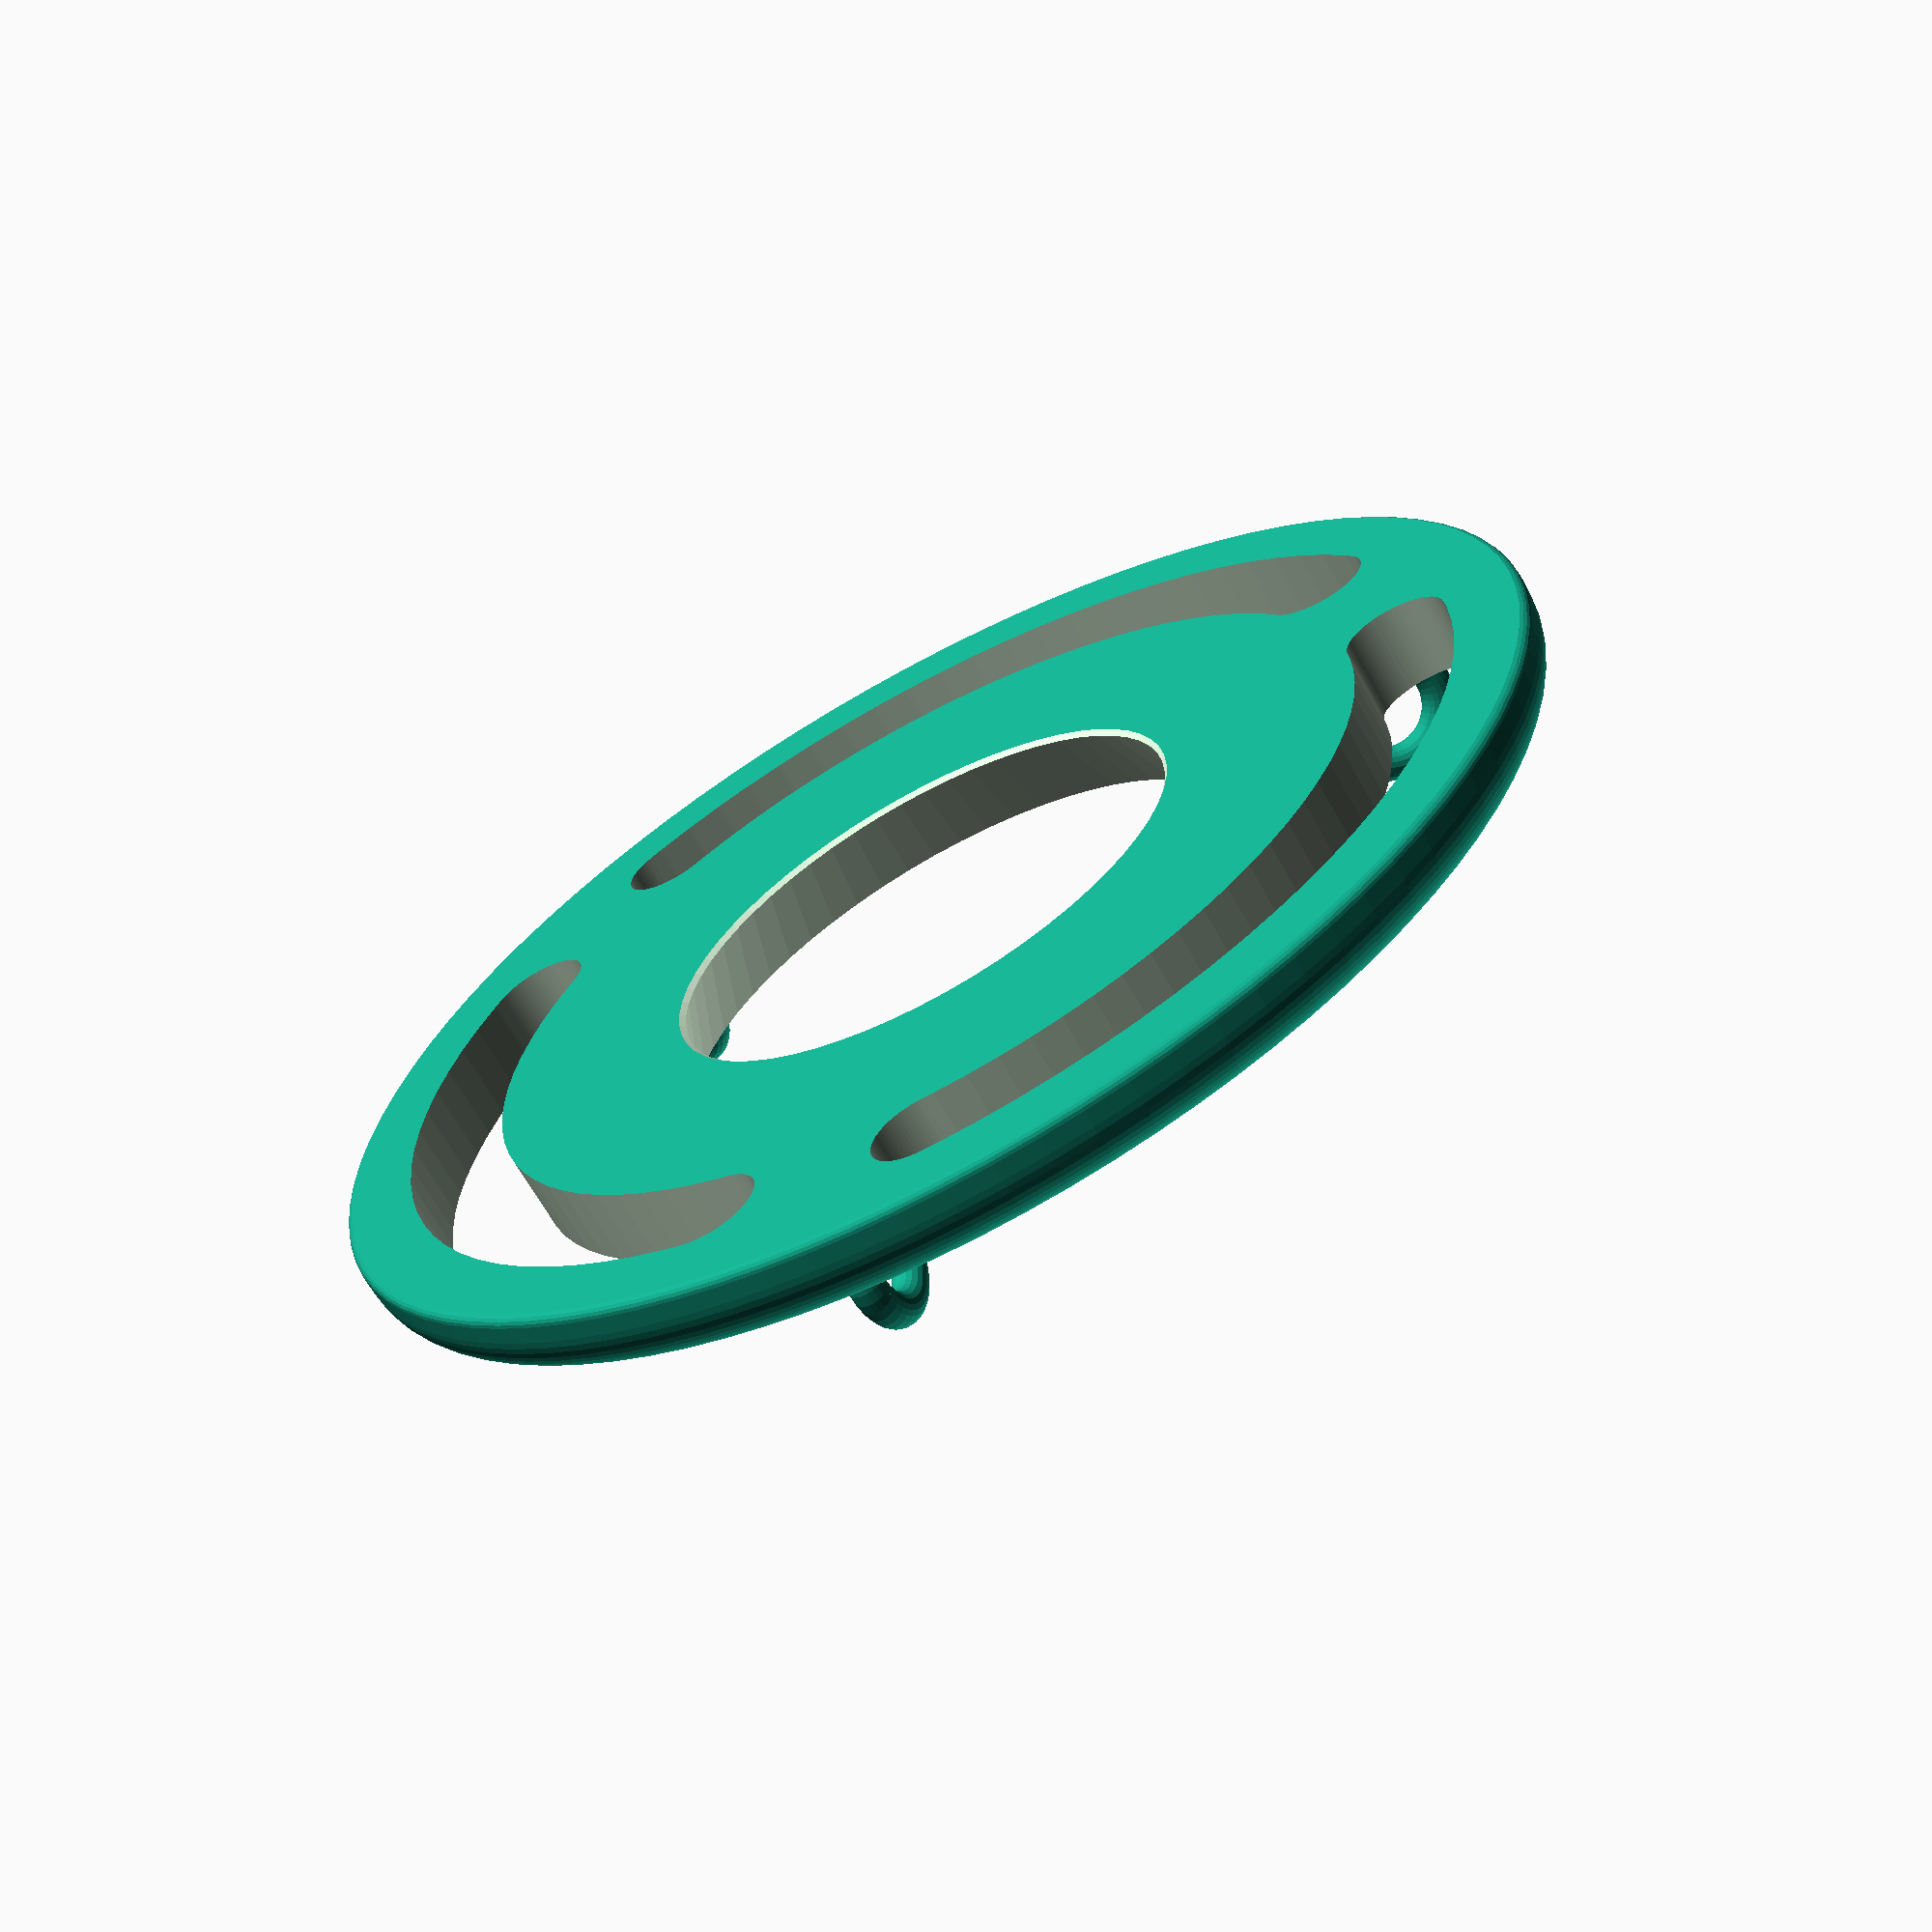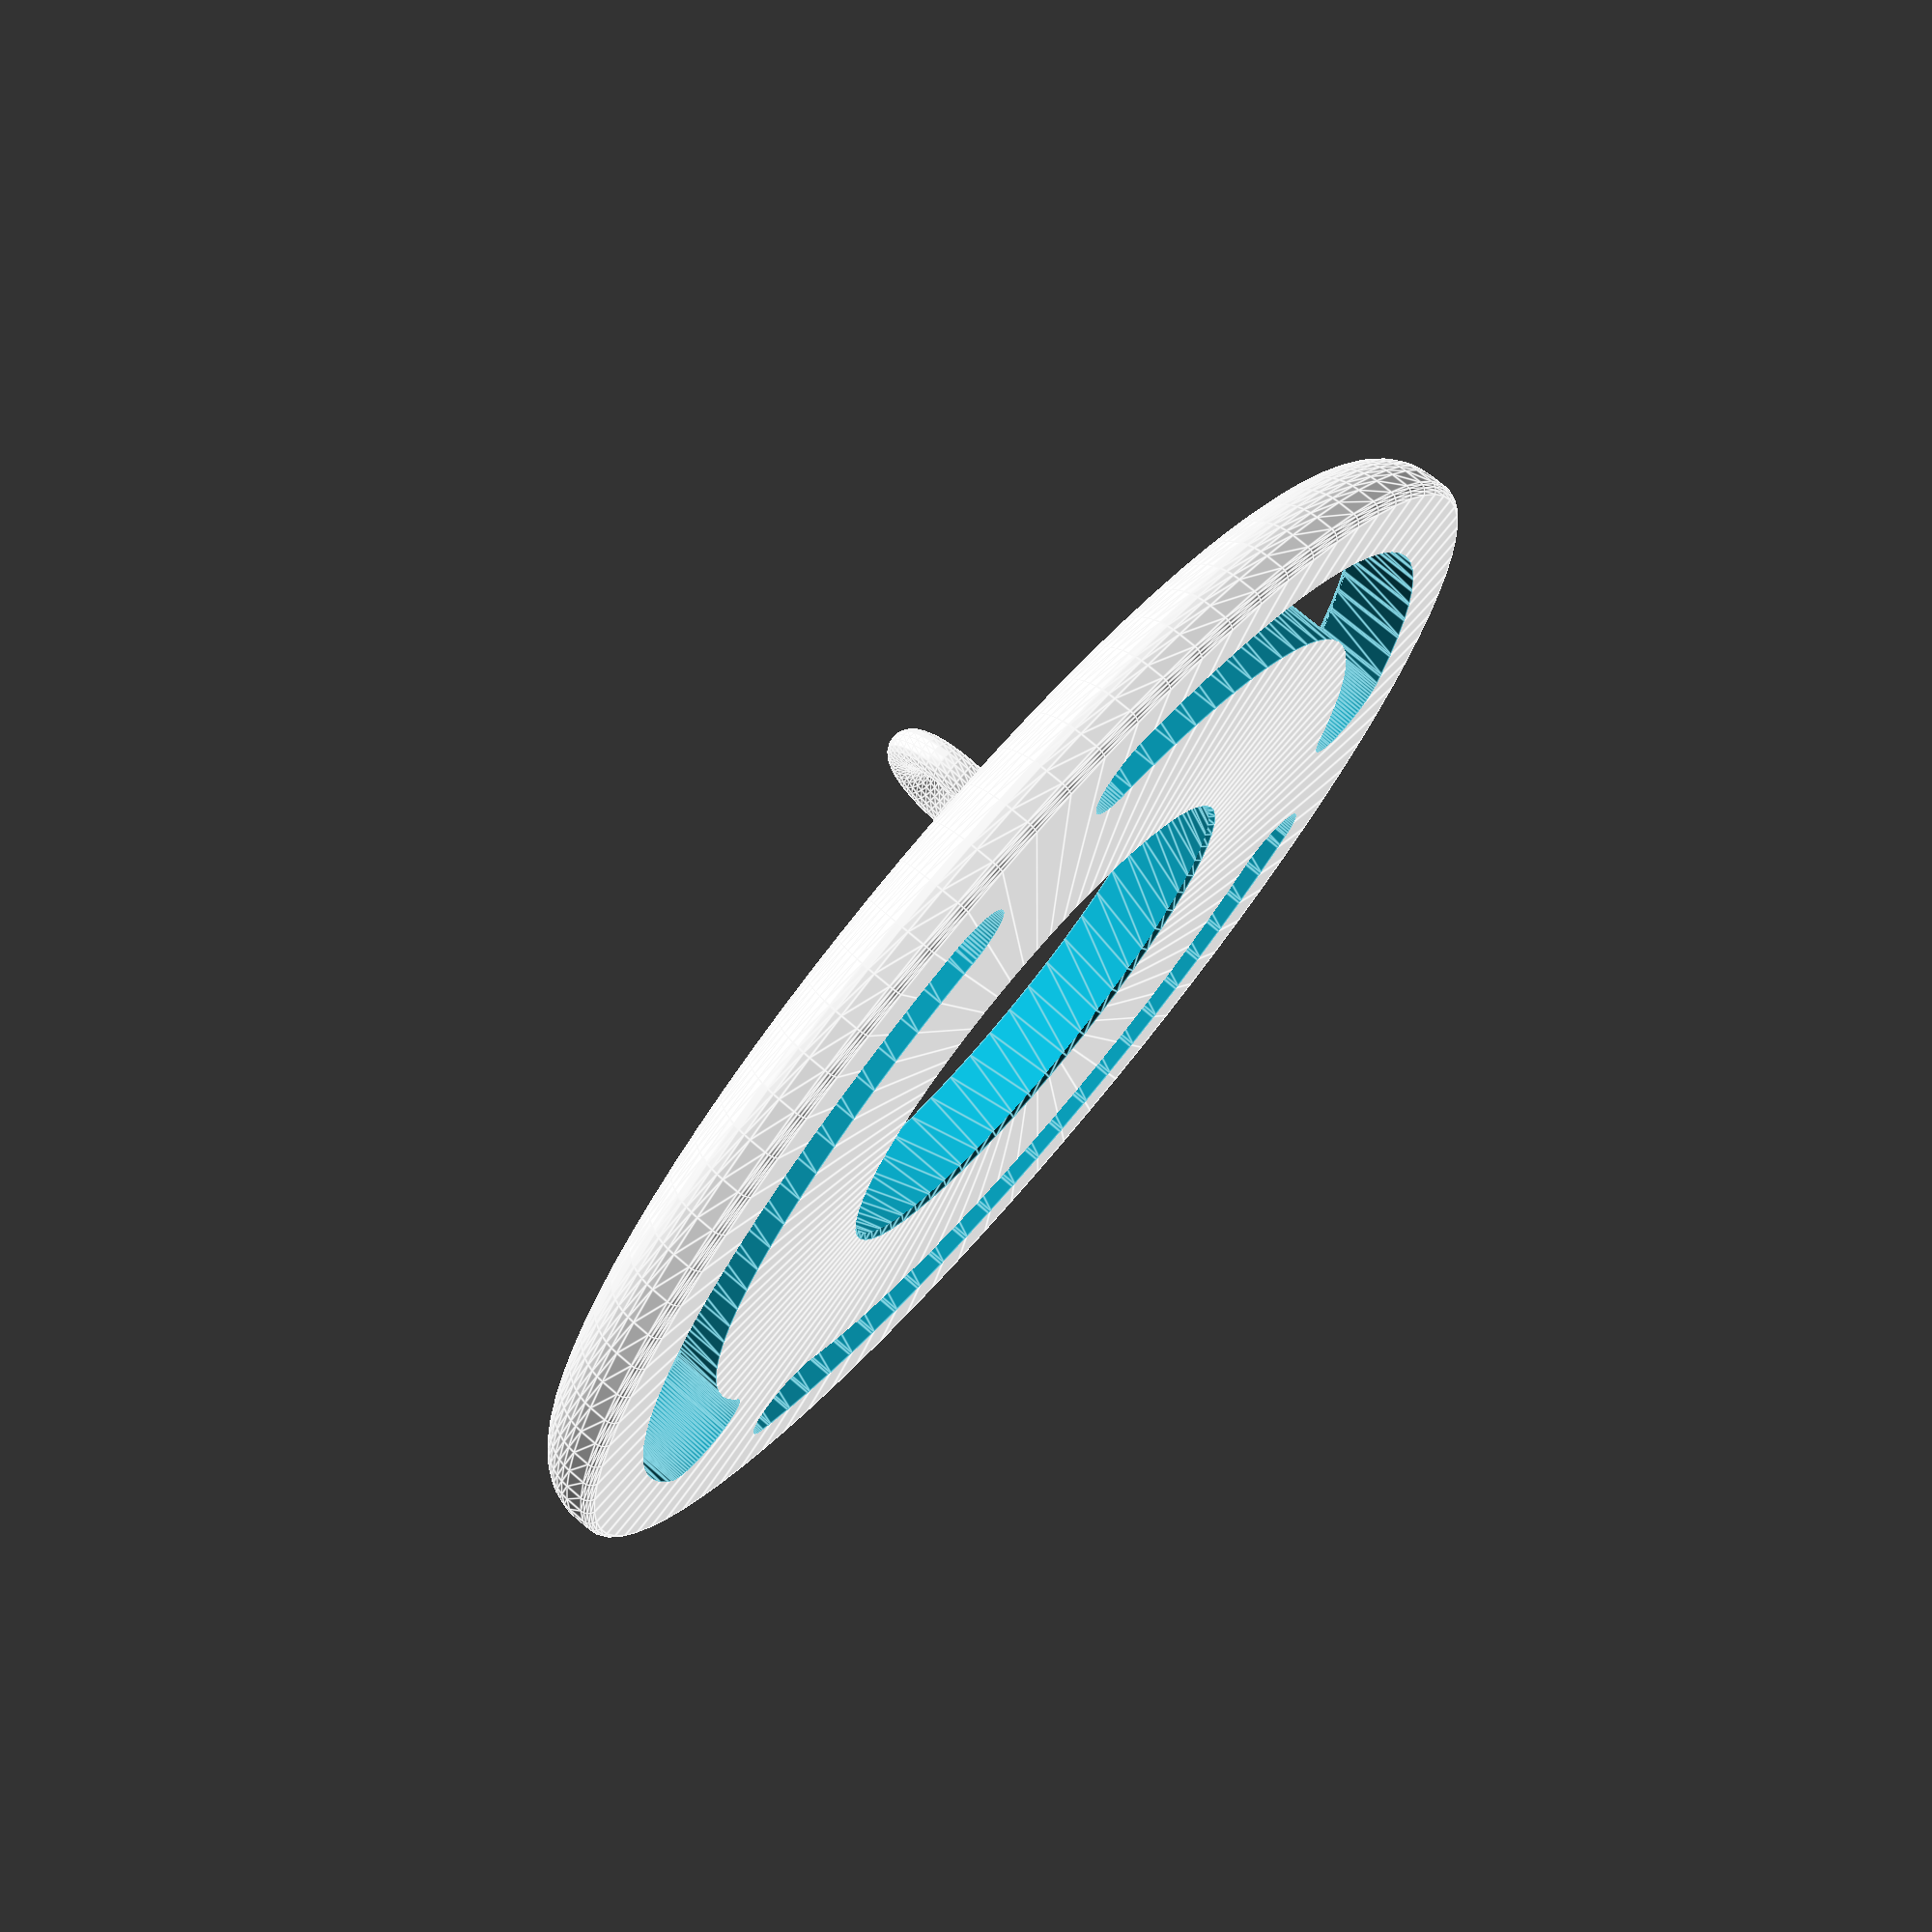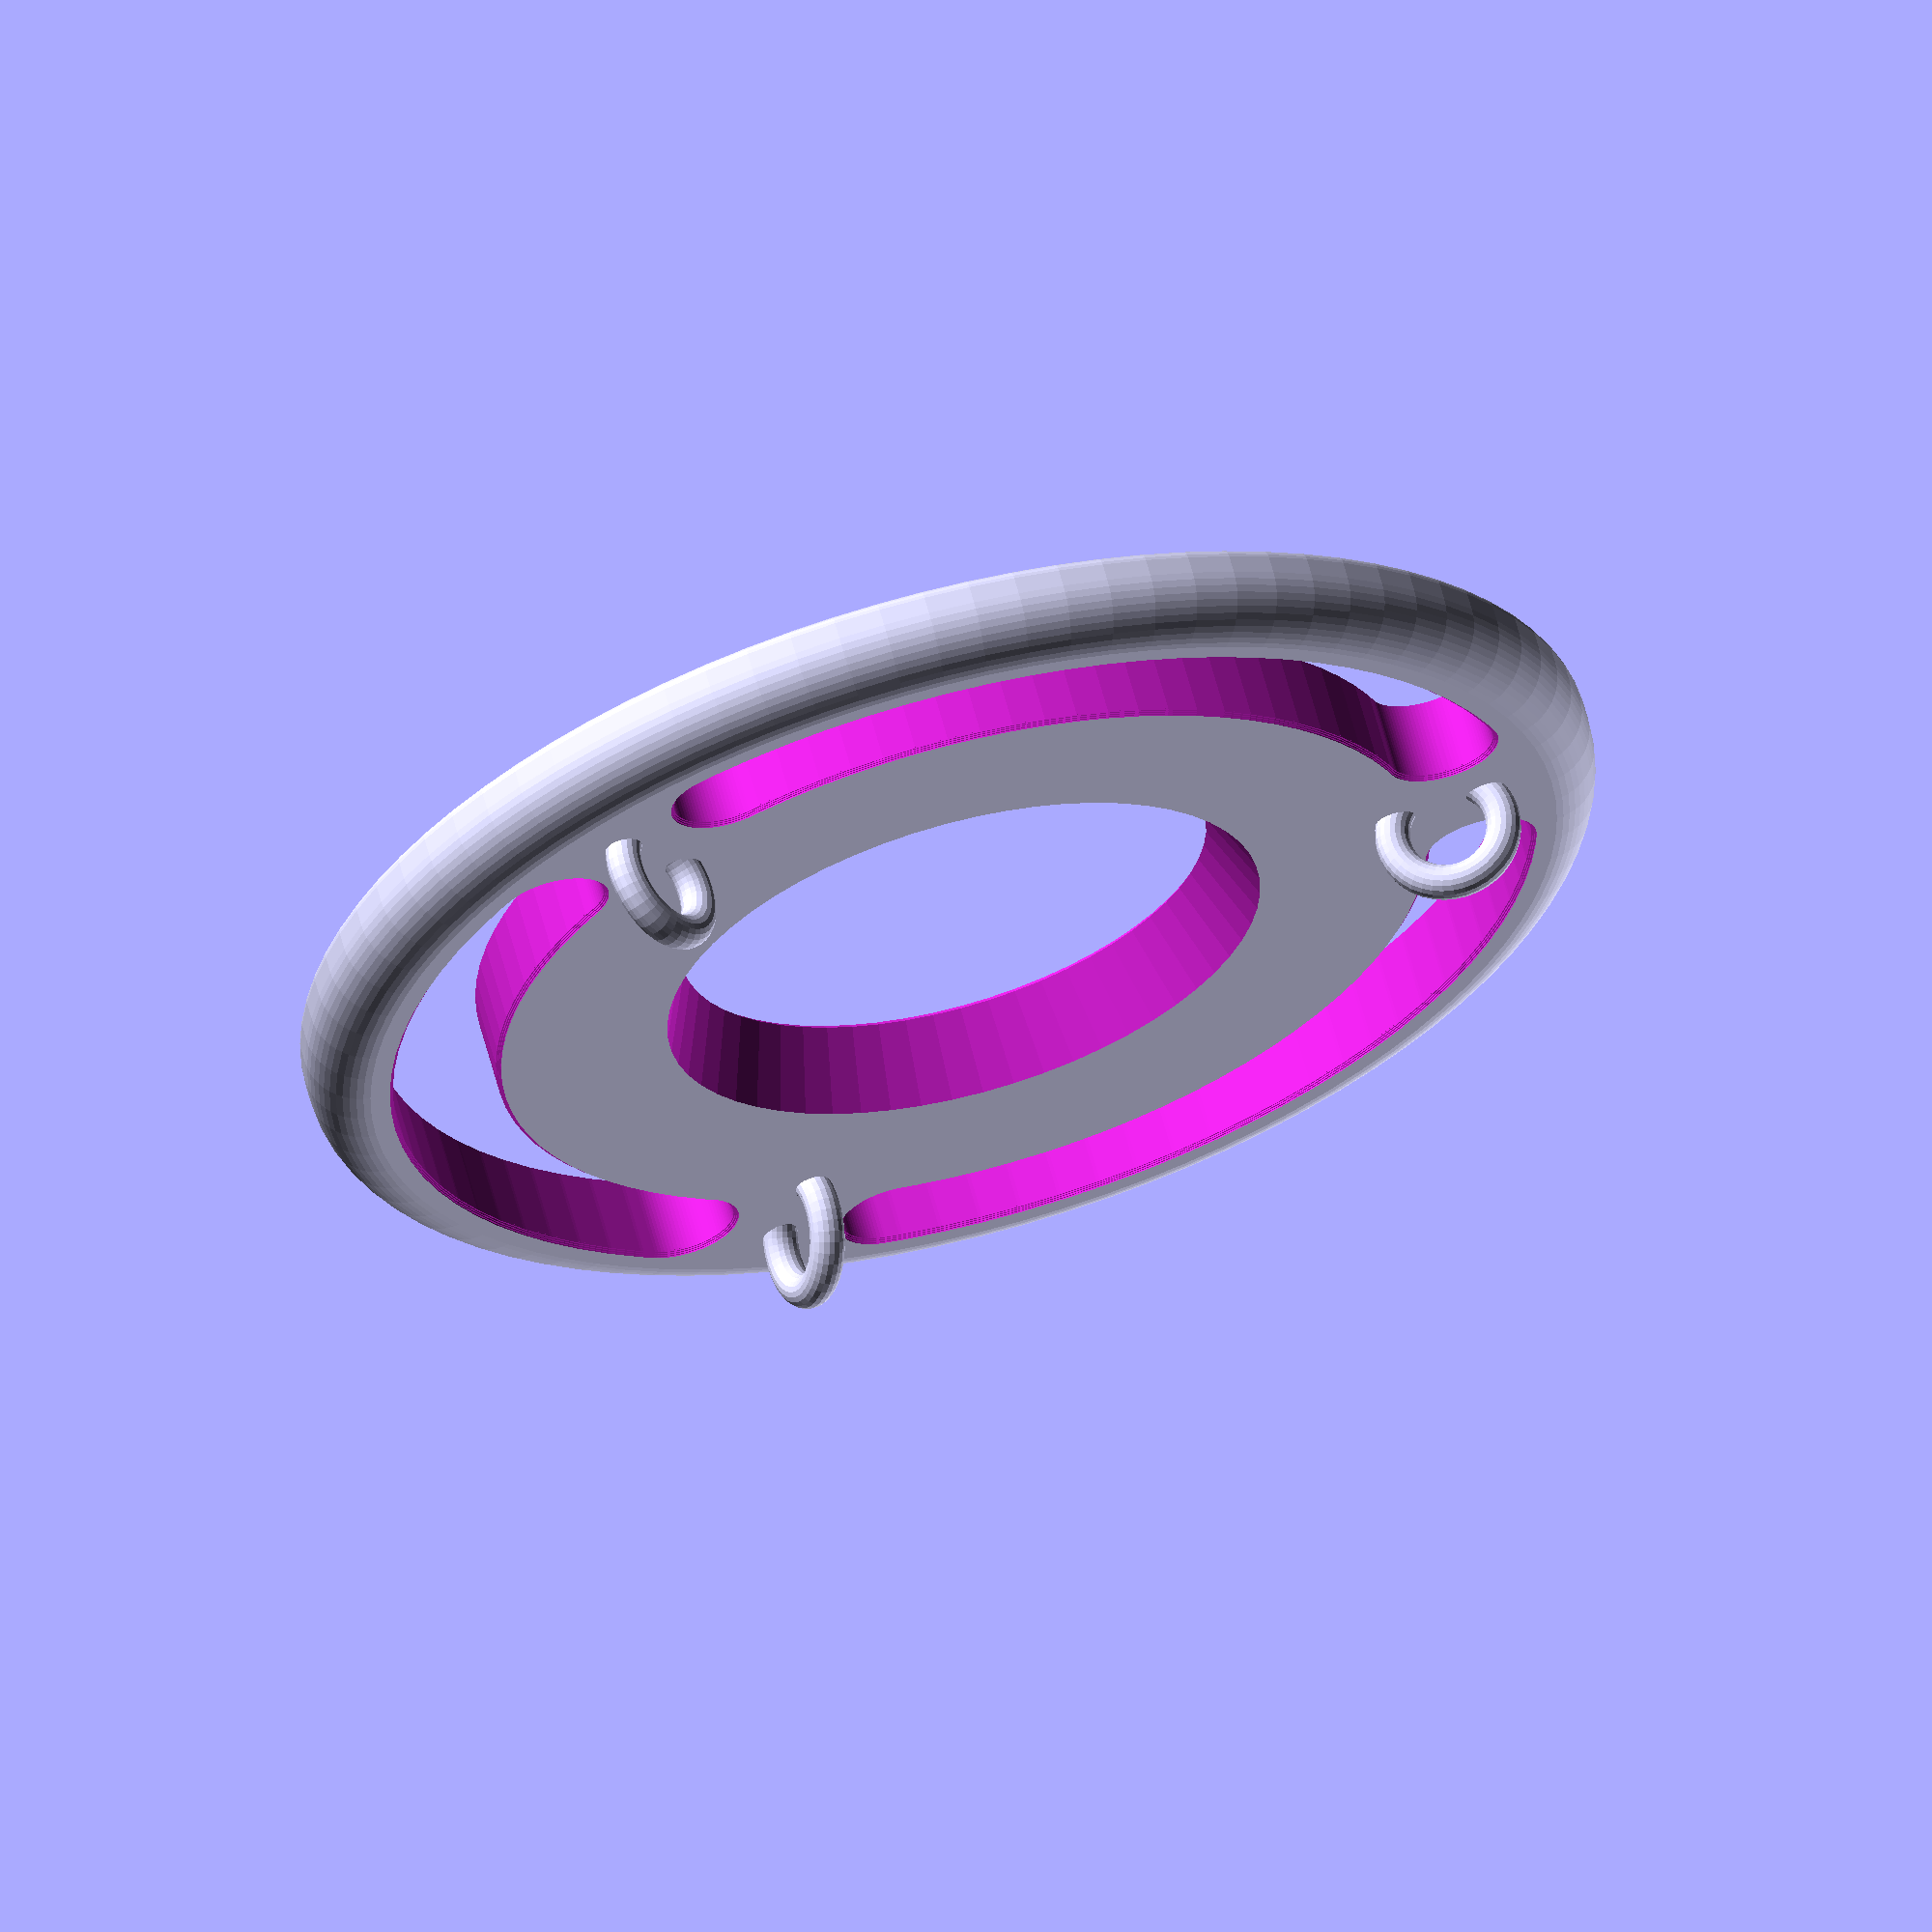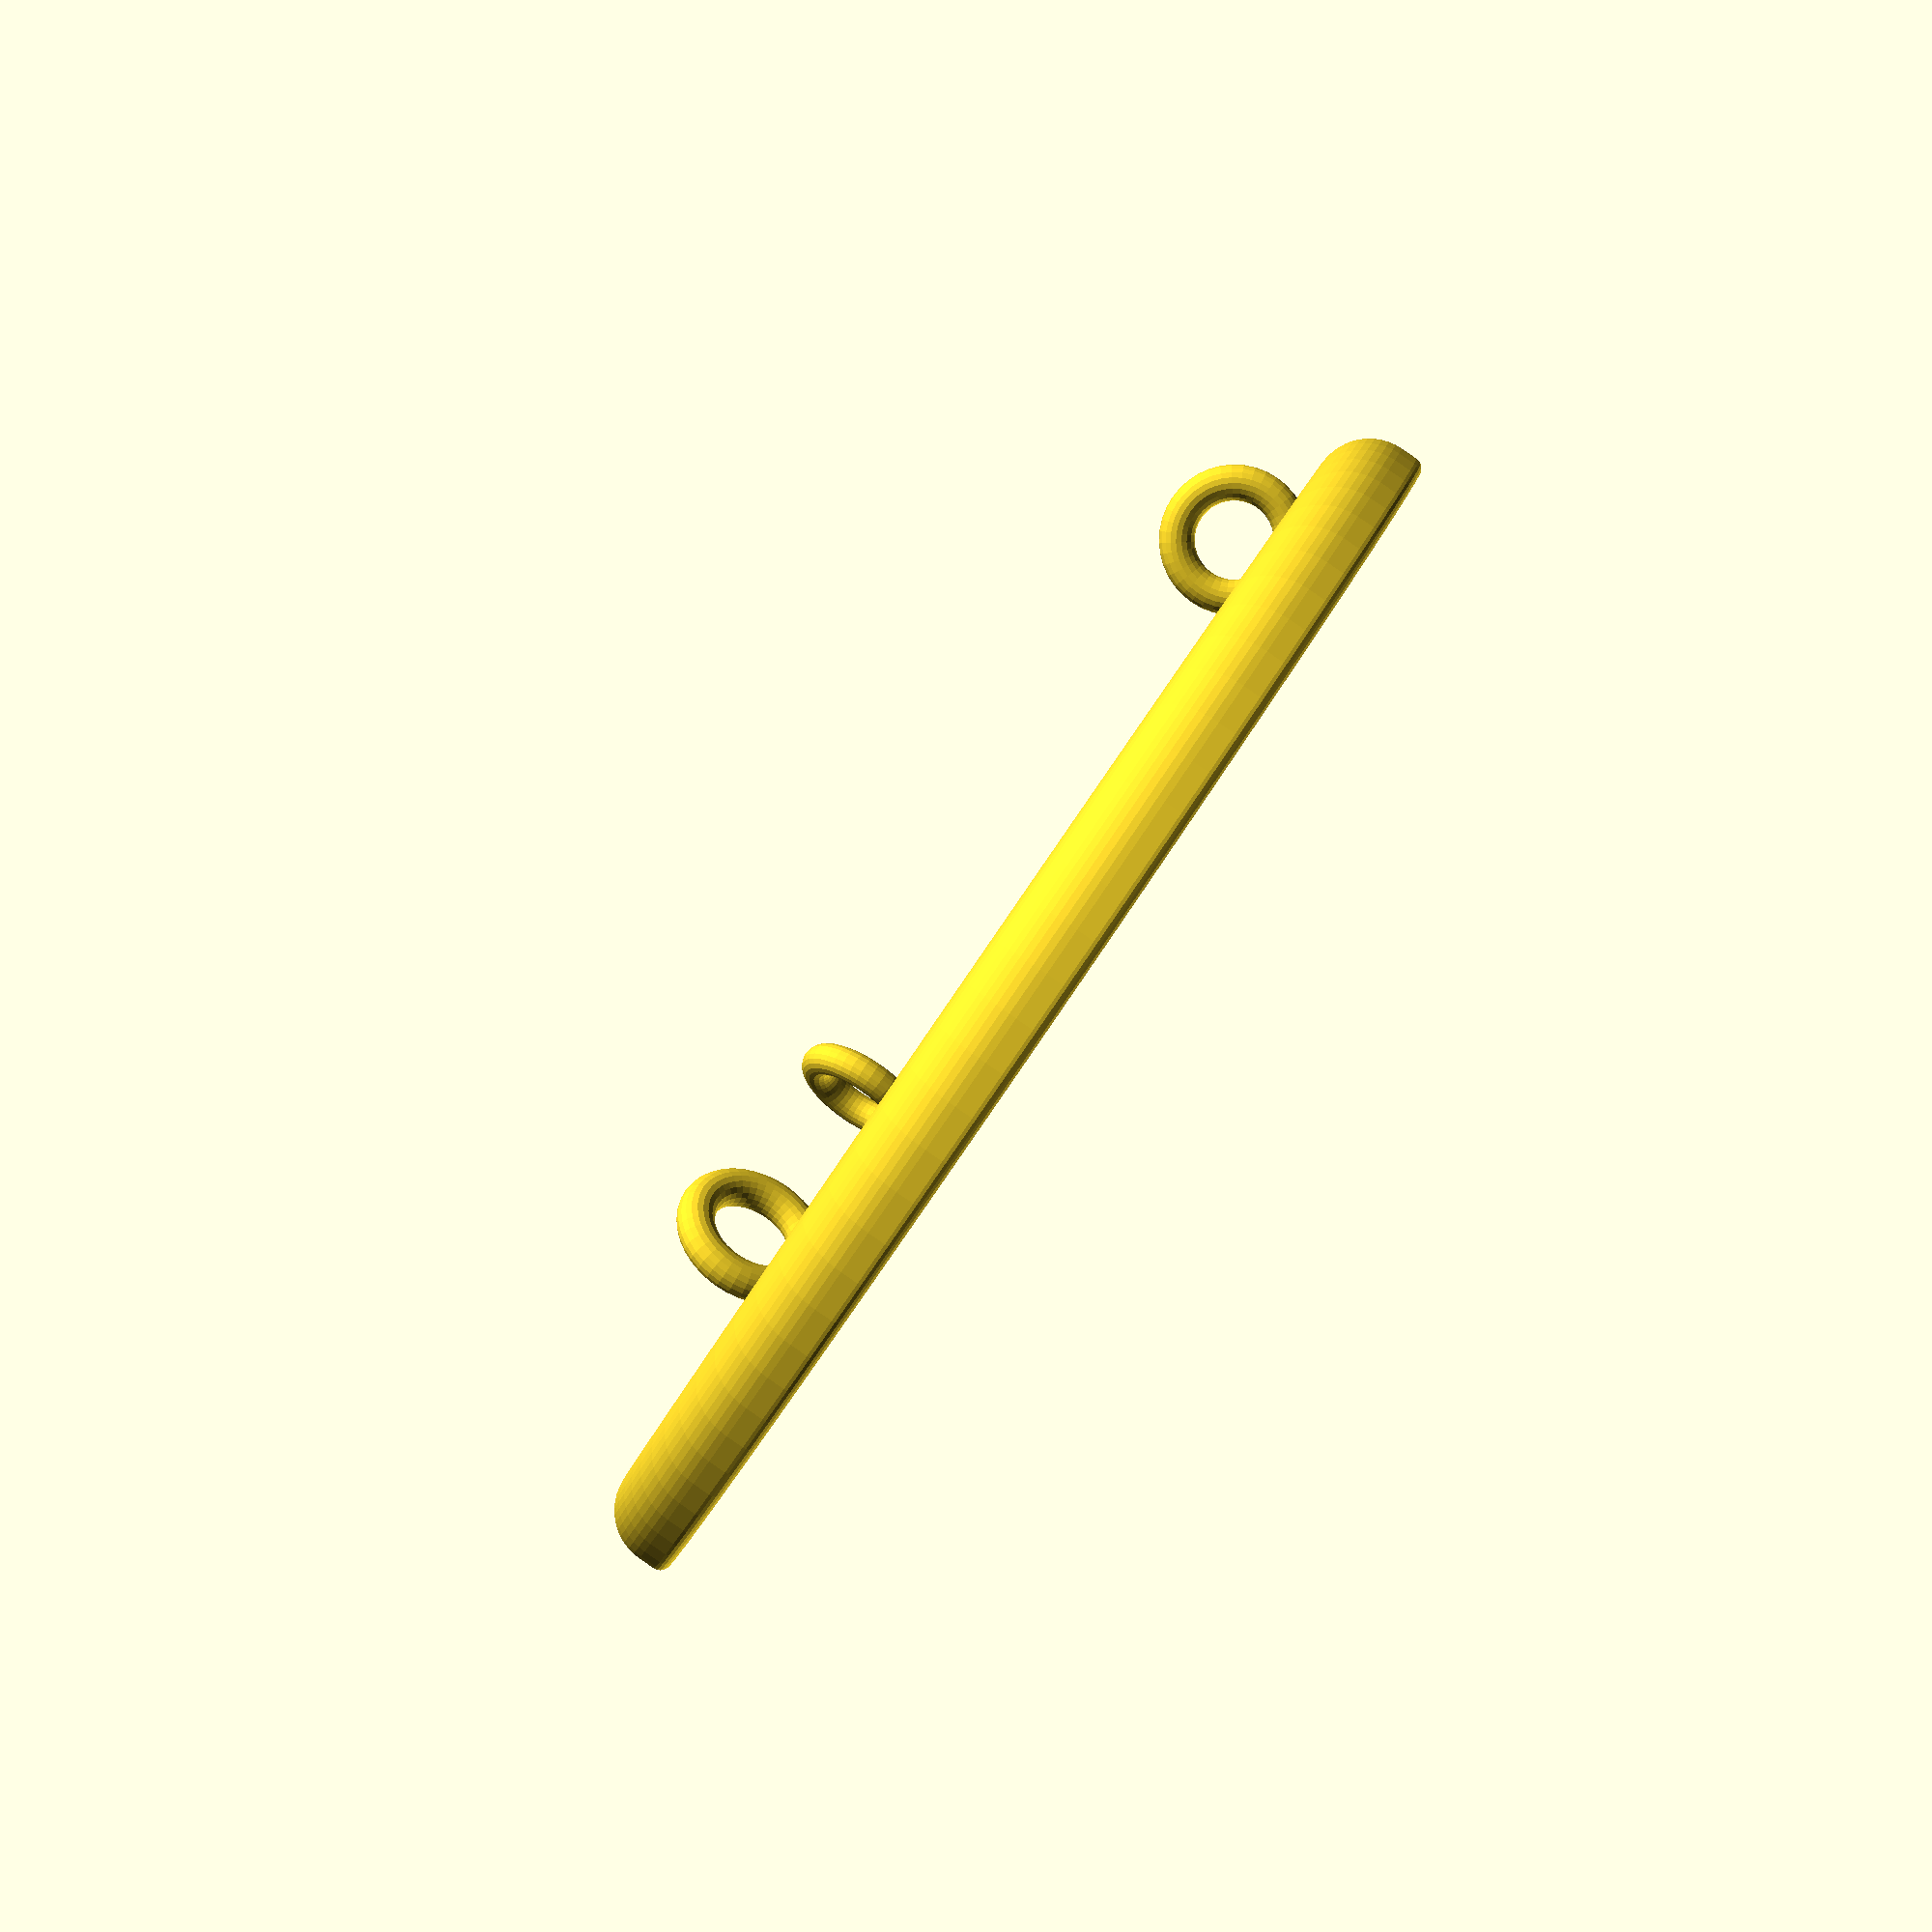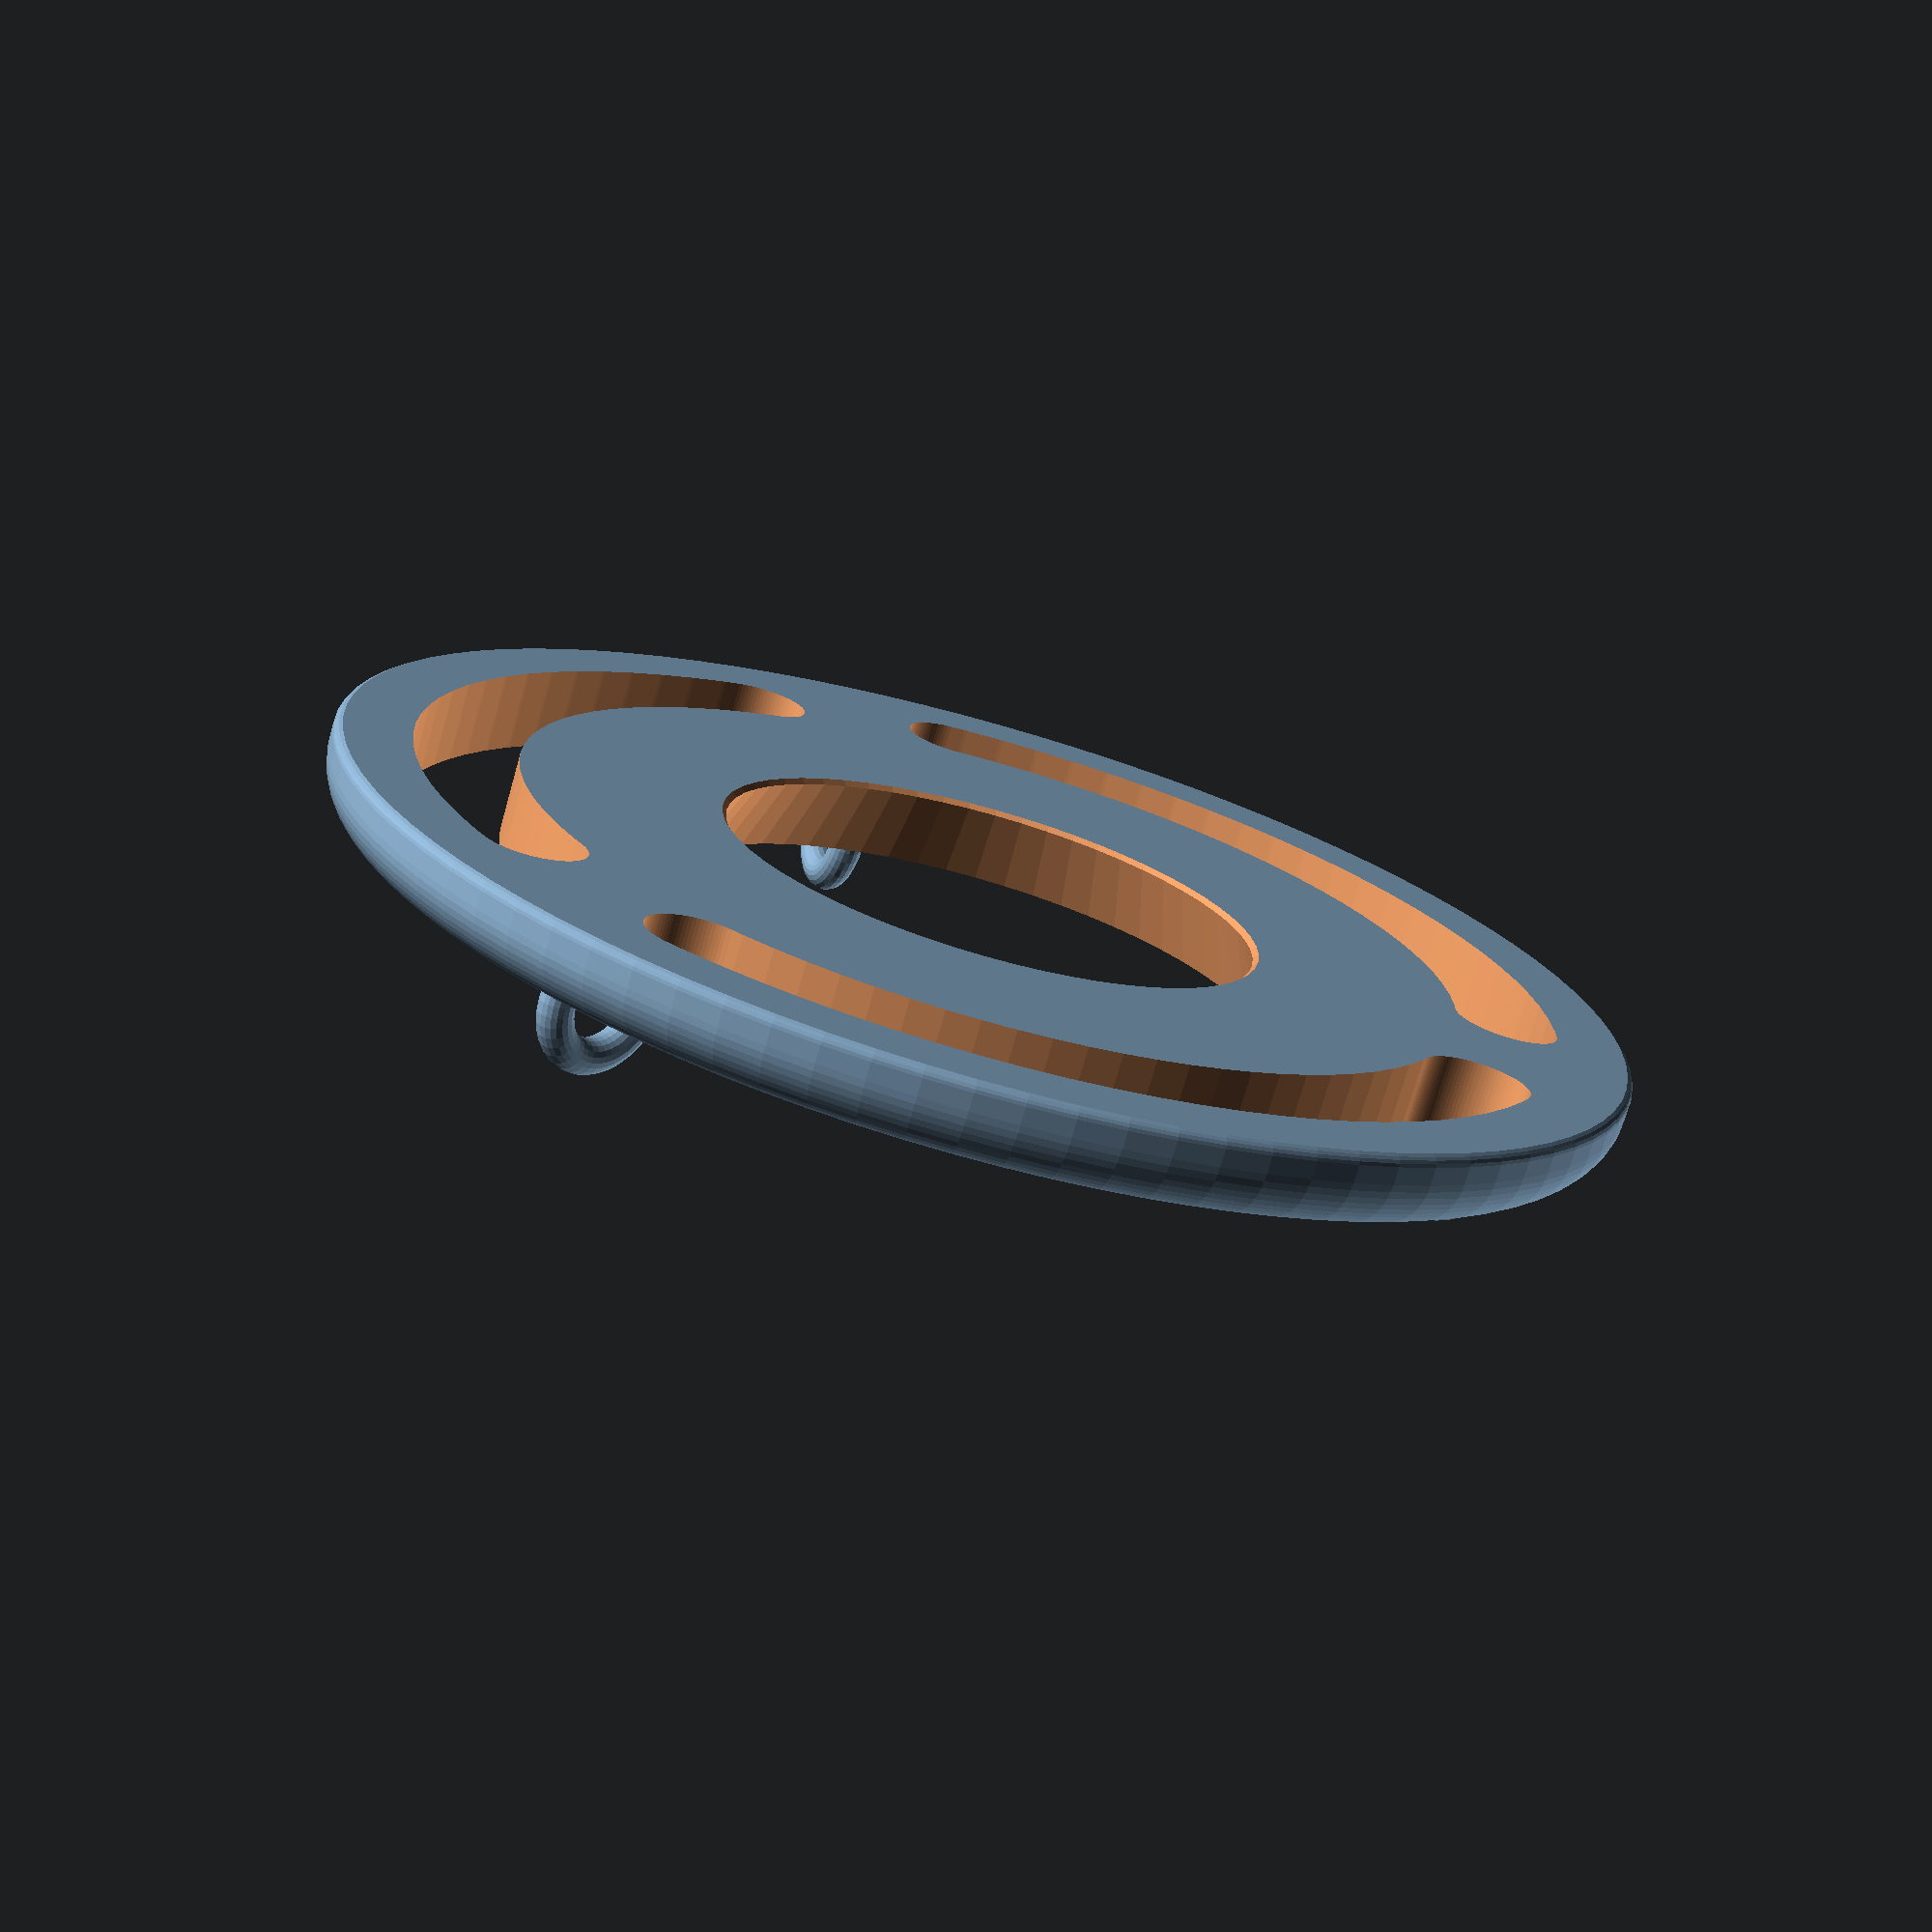
<openscad>
eps = 0.01;

hole_top_diameter = 87;
slope = 2.3;

inner_rail = 20;
moat = 15;
outer_rail = 16;

od = hole_top_diameter + 2 * (inner_rail + moat + outer_rail);

height = 12;
roundover_top_r = 8;
roundover_bottom_r = 1.5;

hole_bottom_diameter = hole_top_diameter - 2 * height/slope;

module profile_2d() {
  hull() {
    square([eps, height]);

    // Top chamfer.
    translate([od/2 - roundover_top_r, 0]) {
      intersection() {
        translate([0, height - roundover_top_r])
          circle(roundover_top_r, $fn=50);
        square(height);
      }
    }
    
    // Bottom chamfer.
    translate([od/2 - roundover_bottom_r, 0]) {
      intersection() {
        translate([0, roundover_bottom_r])
          circle(roundover_bottom_r, $fn=20);
        square(height);
      }
    }
  }
}

hook_major_r = 8;
hook_minor_r = 2.5;
hook_id = 2 * (hook_major_r - hook_minor_r);

module hook(minor_r=hook_minor_r) {
  translate([hole_top_diameter/2 + inner_rail + moat/2, 0, height + hook_major_r/2])
    rotate([90, 0, 0])
      rotate_extrude($fn=40)
        translate([8, 0])
          circle(minor_r, $fn=20);
}

module moats_2d() {
  $fn = 90;
  moat_center_r = hole_top_diameter/2 + inner_rail + moat/2 + 5;
  
  offset(moat/2) {
    difference() {
      circle(moat_center_r+0.05);
      circle(moat_center_r-0.05);
      
      strut_width = 33;
      for (a = 120 * [0, 1, 2])
        rotate([0, 0, a])
          translate([-strut_width/2, 0])
            square([strut_width, 1000]);
    }
  }
}

module piece() {
  difference() {
    // Exterior.
    rotate_extrude($fn=90)
      profile_2d();
    
    translate([0, 0, -eps]) {
      // Main hole.
      $fn = 60;
      cylinder(h=height+2*eps, d1=hole_bottom_diameter, d2=hole_top_diameter);
      cylinder(h=1, d1=hole_bottom_diameter+2, d2=hole_bottom_diameter);
      
      // Moats.
      linear_extrude(height+2*eps)
        moats_2d();
      
      // Slightly chamfer top of moats.
      for (a = [1:4])
        translate([0, 0, height - a*0.2])
          linear_extrude(0.2 + eps)
            offset((4-a)*0.2)
              moats_2d();
    }
  }
  
  // Hooks.
  for (a = 120 * [0, 1, 2])
    rotate([0, 0, a + 90])
      hook();
}

module main() {
  difference() {
    piece();

    // Piercings for strength.
    for (a = 120 * [0, 1, 2])
      rotate([0, 0, a + 90])
        hook(minor_r=0.3);
  }
}

main();
</openscad>
<views>
elev=65.9 azim=48.2 roll=209.0 proj=p view=solid
elev=286.3 azim=119.3 roll=130.5 proj=p view=edges
elev=296.9 azim=320.2 roll=345.1 proj=o view=wireframe
elev=90.6 azim=219.6 roll=55.5 proj=p view=solid
elev=73.4 azim=256.6 roll=164.1 proj=p view=solid
</views>
